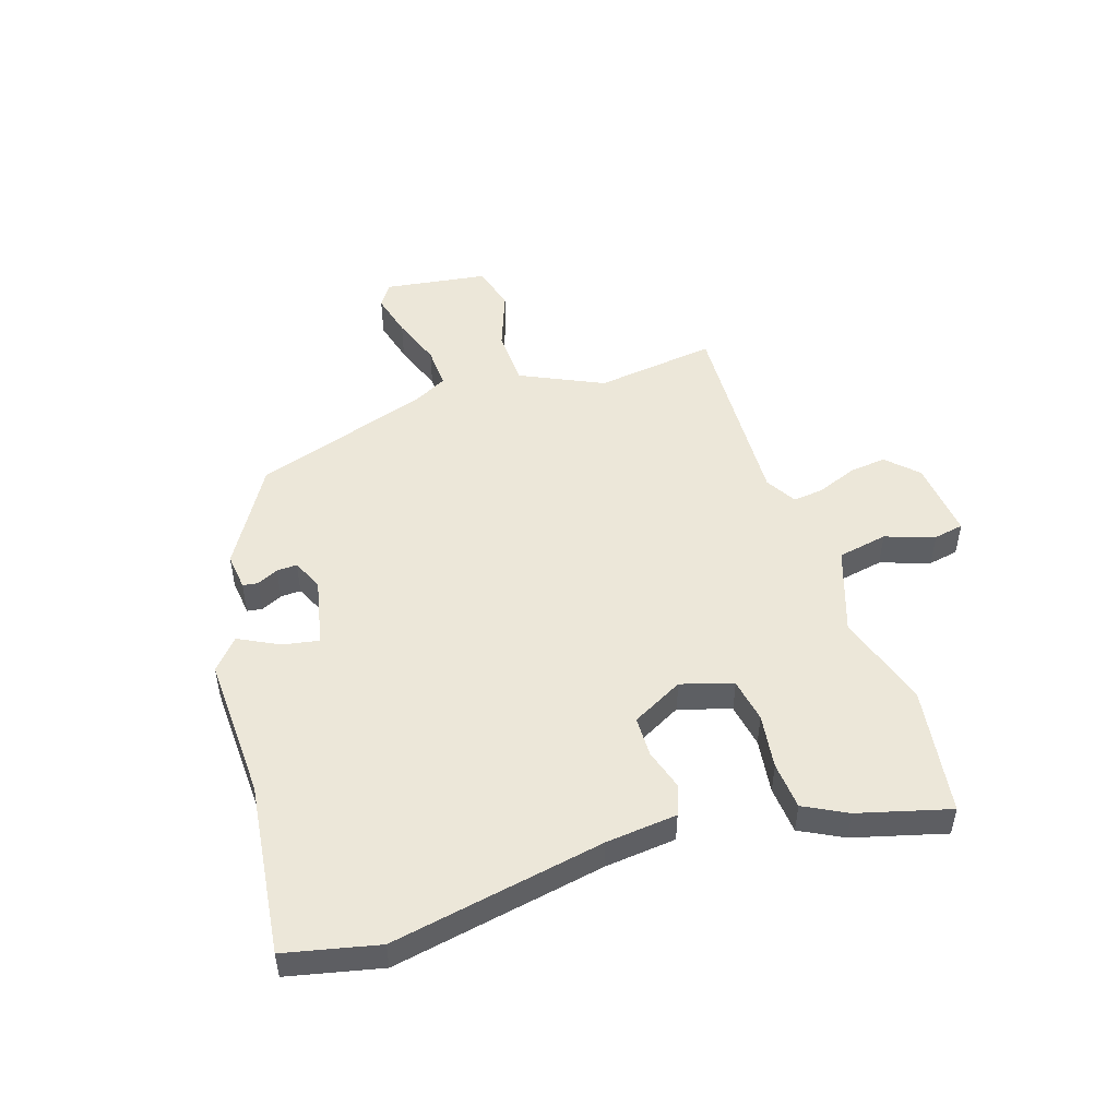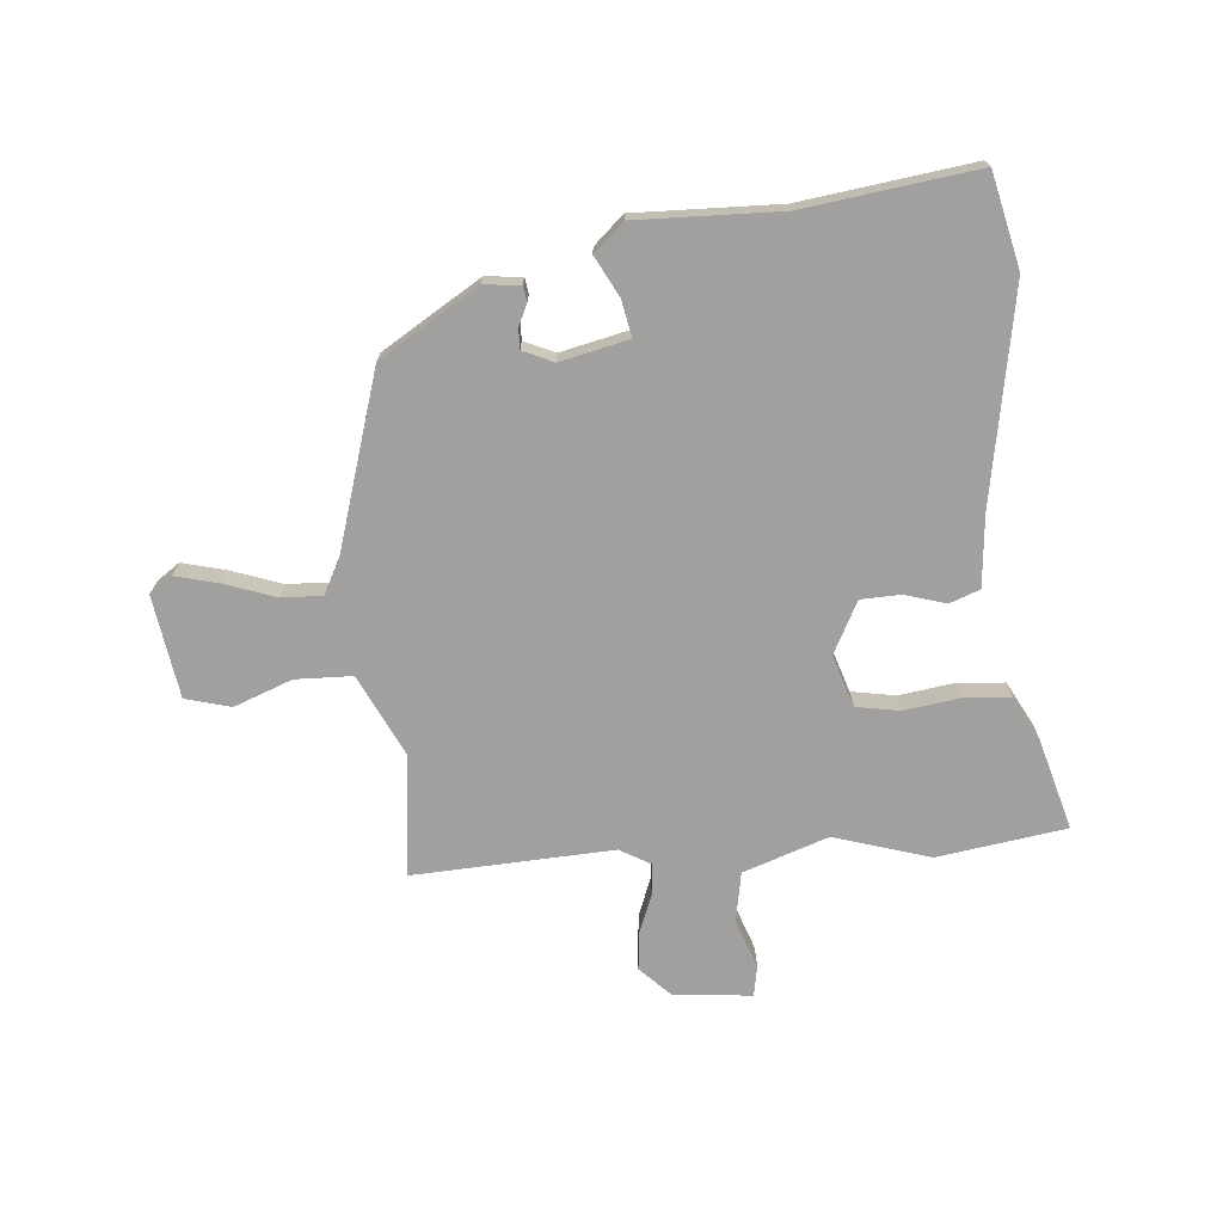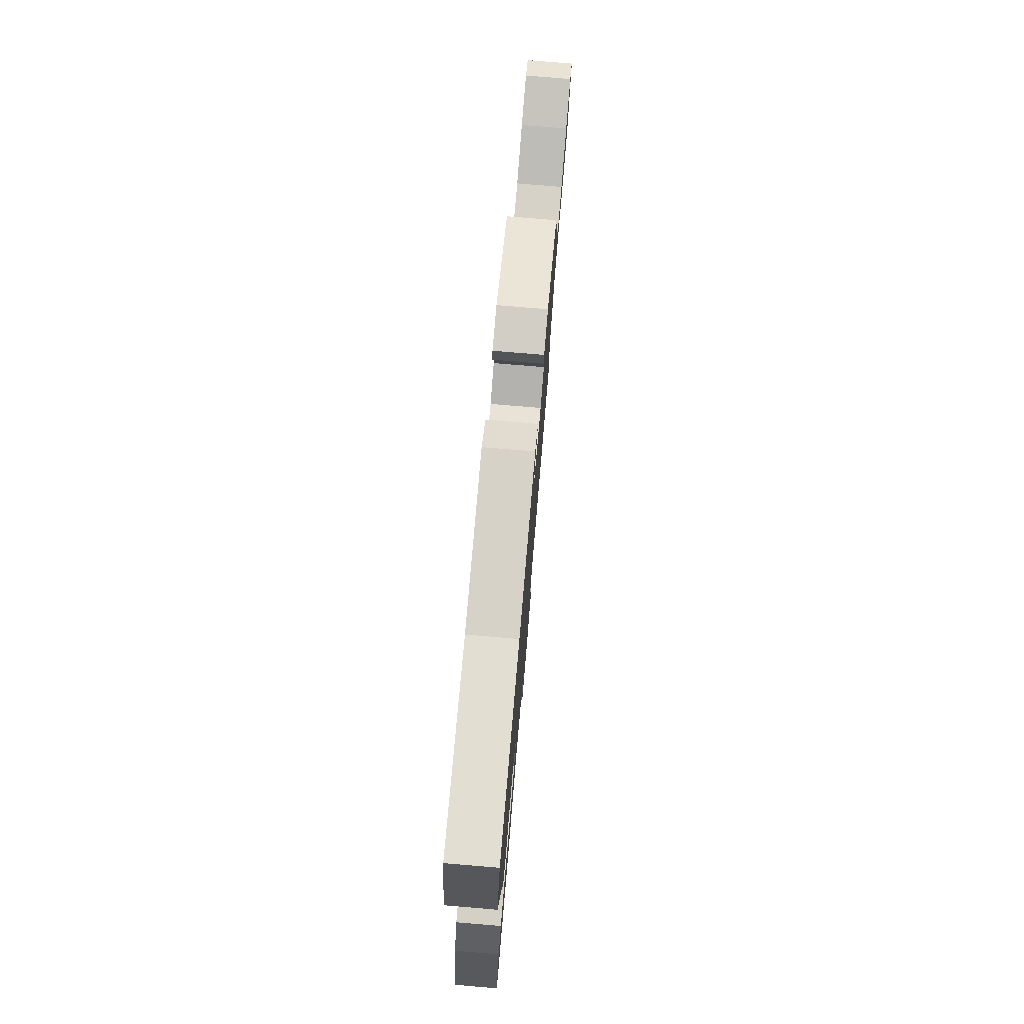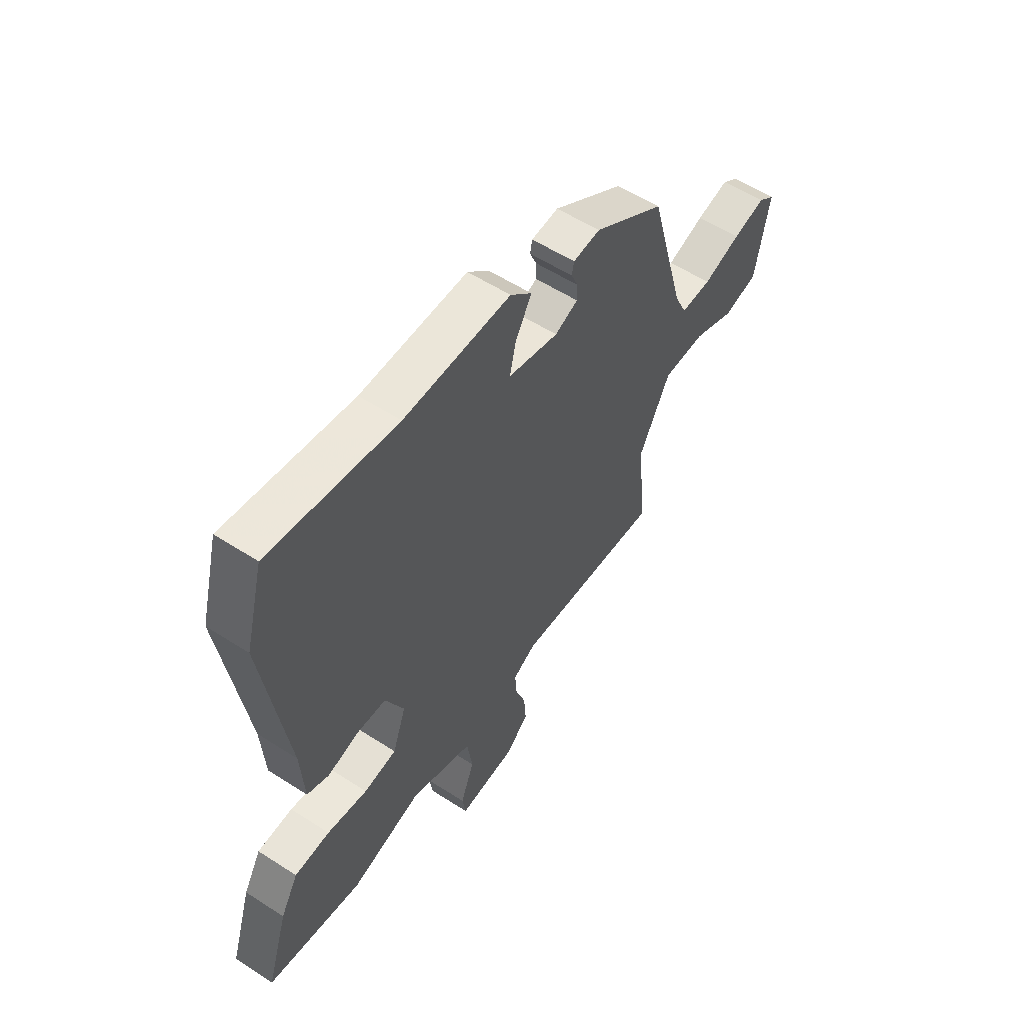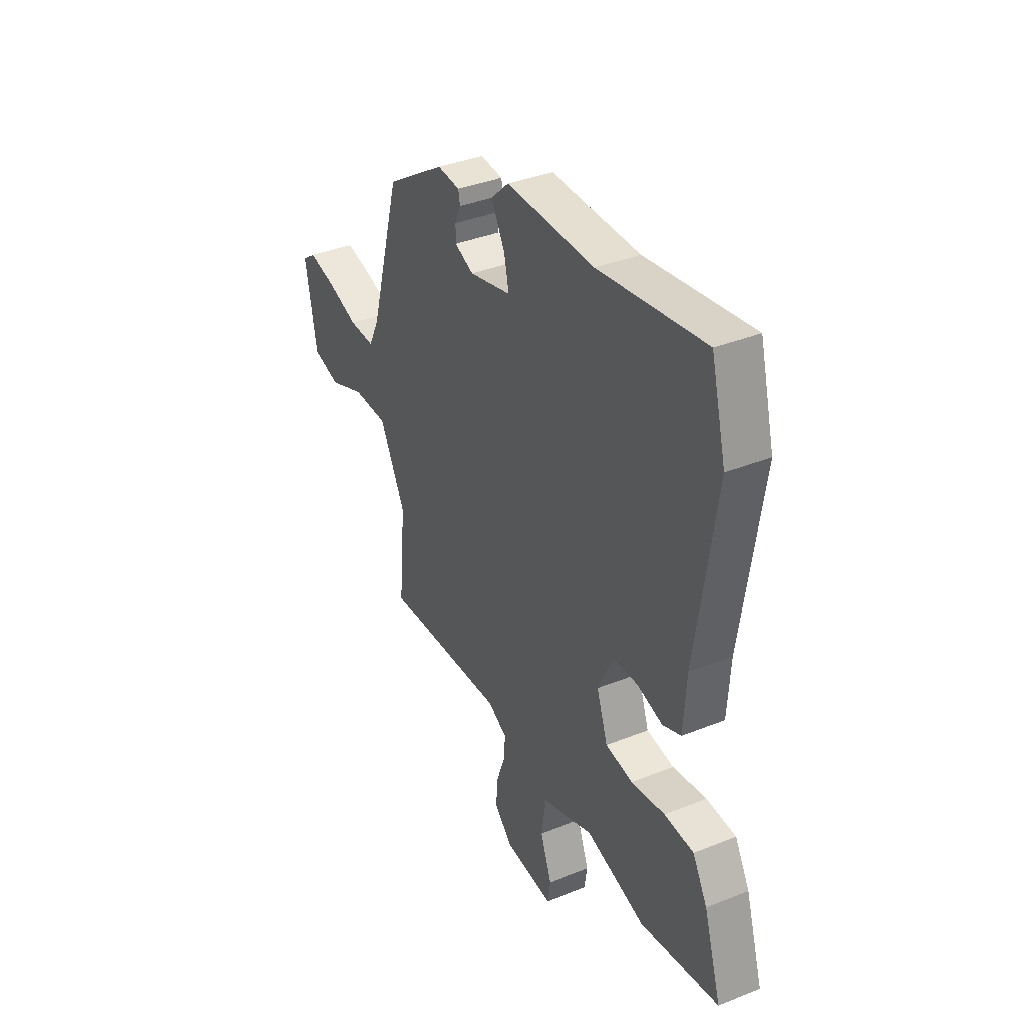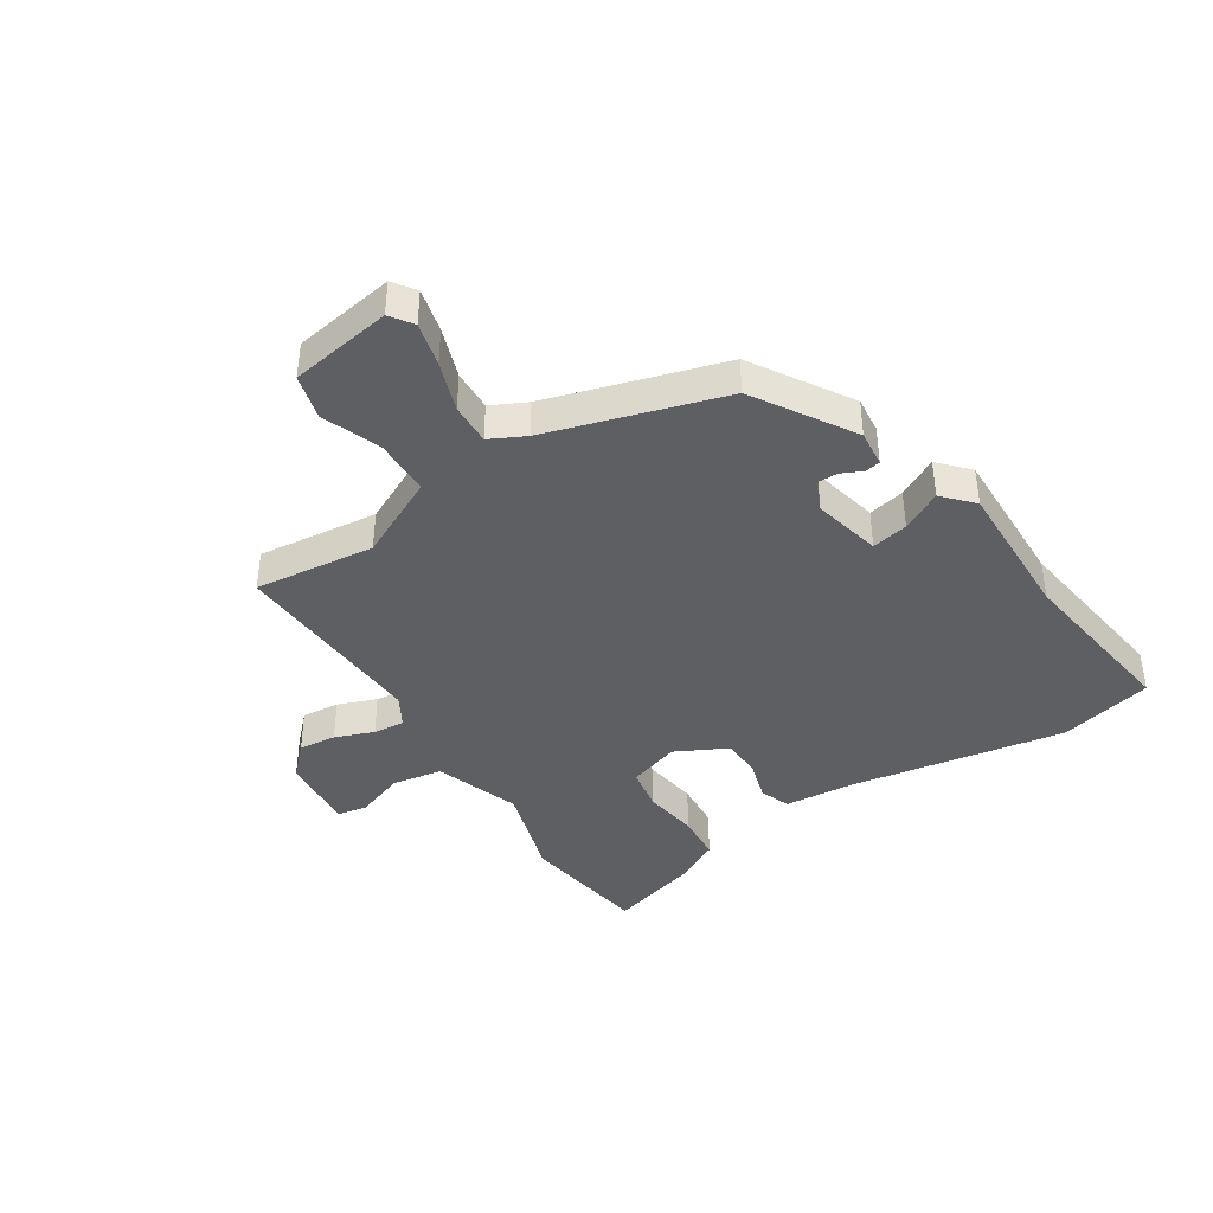
<metadata>
{"format":"obj","ext":"obj","renderer":"f3d","projection":"perspective","resolution":1024,"background":"white","views":[{"elev":50.1,"azim":69.9,"up":"+Y"},{"elev":-71.8,"azim":3.3,"up":"+Y"},{"elev":77.4,"azim":94.8,"up":"+Z"},{"elev":56.4,"azim":124.1,"up":"+Z"},{"elev":37.3,"azim":62.7,"up":"+Z"},{"elev":-40.7,"azim":-58.6,"up":"+Y"}]}
</metadata>
<code>
v -0.475 0.07 -0.505
v -0.456 0.07 -0.297
v -0.528 0.07 -0.158
v -0.626 0.07 -0.158
v -0.725 0.07 -0.199
v -0.803 0.07 -0.18
v -0.835 0.07 -0.005
v -0.797 0.07 0.023
v -0.721 0.07 0.006
v -0.634 0.07 -0.022
v -0.563 0.07 -0.023
v -0.534 0.07 0.038
v -0.45 0.07 0.341
v -0.284 0.07 0.45
v -0.221 0.07 0.445
v -0.216 0.07 0.419
v -0.232 0.07 0.382
v -0.232 0.07 0.347
v -0.179 0.07 0.325
v -0.062 0.07 0.355
v -0.076 0.07 0.417
v -0.114 0.07 0.485
v -0.064 0.07 0.533
v 0.184 0.07 0.533
v 0.479 0.07 0.581
v 0.521 0.07 0.421
v 0.466 0.07 0.052
v 0.458 0.07 -0.071
v 0.407 0.07 -0.092
v 0.336 0.07 -0.073
v 0.267 0.07 -0.077
v 0.224 0.07 -0.167
v 0.255 0.07 -0.255
v 0.331 0.07 -0.266
v 0.425 0.07 -0.25
v 0.507 0.07 -0.254
v 0.548 0.07 -0.326
v 0.597 0.07 -0.483
v 0.377 0.07 -0.522
v 0.211 0.07 -0.476
v 0.066 0.07 -0.531
v 0.053 0.07 -0.617
v 0.085 0.07 -0.701
v 0.077 0.07 -0.753
v -0.058 0.07 -0.743
v -0.11 0.07 -0.694
v -0.105 0.07 -0.629
v -0.081 0.07 -0.562
v -0.077 0.07 -0.508
v -0.131 0.07 -0.479
v -0.475 0 -0.505
v -0.456 0 -0.297
v -0.528 0 -0.158
v -0.626 0 -0.158
v -0.725 0 -0.199
v -0.803 0 -0.18
v -0.835 0 -0.005
v -0.797 0 0.023
v -0.721 0 0.006
v -0.634 0 -0.022
v -0.563 0 -0.023
v -0.534 0 0.038
v -0.45 0 0.341
v -0.284 0 0.45
v -0.221 0 0.445
v -0.216 0 0.419
v -0.232 0 0.382
v -0.232 0 0.347
v -0.179 0 0.325
v -0.062 0 0.355
v -0.076 0 0.417
v -0.114 0 0.485
v -0.064 0 0.533
v 0.184 0 0.533
v 0.479 0 0.581
v 0.521 0 0.421
v 0.466 0 0.052
v 0.458 0 -0.071
v 0.407 0 -0.092
v 0.336 0 -0.073
v 0.267 0 -0.077
v 0.224 0 -0.167
v 0.255 0 -0.255
v 0.331 0 -0.266
v 0.425 0 -0.25
v 0.507 0 -0.254
v 0.548 0 -0.326
v 0.597 0 -0.483
v 0.377 0 -0.522
v 0.211 0 -0.476
v 0.066 0 -0.531
v 0.053 0 -0.617
v 0.085 0 -0.701
v 0.077 0 -0.753
v -0.058 0 -0.743
v -0.11 0 -0.694
v -0.105 0 -0.629
v -0.081 0 -0.562
v -0.077 0 -0.508
v -0.131 0 -0.479
f 45 46 47 48
f 45 48 49
f 42 43 44 45
f 41 42 45 49
f 40 41 49 50
f 38 39 40
f 37 38 40
f 34 35 36 37
f 33 34 37 40
f 32 33 40 50
f 27 28 29 30
f 27 30 31
f 24 25 26 27
f 24 27 31
f 21 22 23 24
f 20 21 24 31
f 19 20 31 32
f 14 15 16 17
f 12 13 14 17
f 11 12 17 18
f 7 8 9 10
f 5 6 7 10
f 4 5 10 11
f 3 4 11 18
f 32 50 1 2
f 18 19 32
f 2 3 18 32
f 98 97 96 95
f 99 98 95
f 95 94 93 92
f 99 95 92 91
f 100 99 91 90
f 90 89 88
f 90 88 87
f 87 86 85 84
f 90 87 84 83
f 100 90 83 82
f 80 79 78 77
f 81 80 77
f 77 76 75 74
f 81 77 74
f 74 73 72 71
f 81 74 71 70
f 82 81 70 69
f 67 66 65 64
f 67 64 63 62
f 68 67 62 61
f 60 59 58 57
f 60 57 56 55
f 61 60 55 54
f 68 61 54 53
f 52 51 100 82
f 82 69 68
f 82 68 53 52
f 1 51 52 2
f 2 52 53 3
f 3 53 54 4
f 4 54 55 5
f 5 55 56 6
f 6 56 57 7
f 7 57 58 8
f 8 58 59 9
f 9 59 60 10
f 10 60 61 11
f 11 61 62 12
f 12 62 63 13
f 13 63 64 14
f 14 64 65 15
f 15 65 66 16
f 16 66 67 17
f 17 67 68 18
f 18 68 69 19
f 19 69 70 20
f 20 70 71 21
f 21 71 72 22
f 22 72 73 23
f 23 73 74 24
f 24 74 75 25
f 25 75 76 26
f 26 76 77 27
f 27 77 78 28
f 28 78 79 29
f 29 79 80 30
f 30 80 81 31
f 31 81 82 32
f 32 82 83 33
f 33 83 84 34
f 34 84 85 35
f 35 85 86 36
f 36 86 87 37
f 37 87 88 38
f 38 88 89 39
f 39 89 90 40
f 40 90 91 41
f 41 91 92 42
f 42 92 93 43
f 43 93 94 44
f 44 94 95 45
f 45 95 96 46
f 46 96 97 47
f 47 97 98 48
f 48 98 99 49
f 49 99 100 50
f 50 100 51 1

</code>
